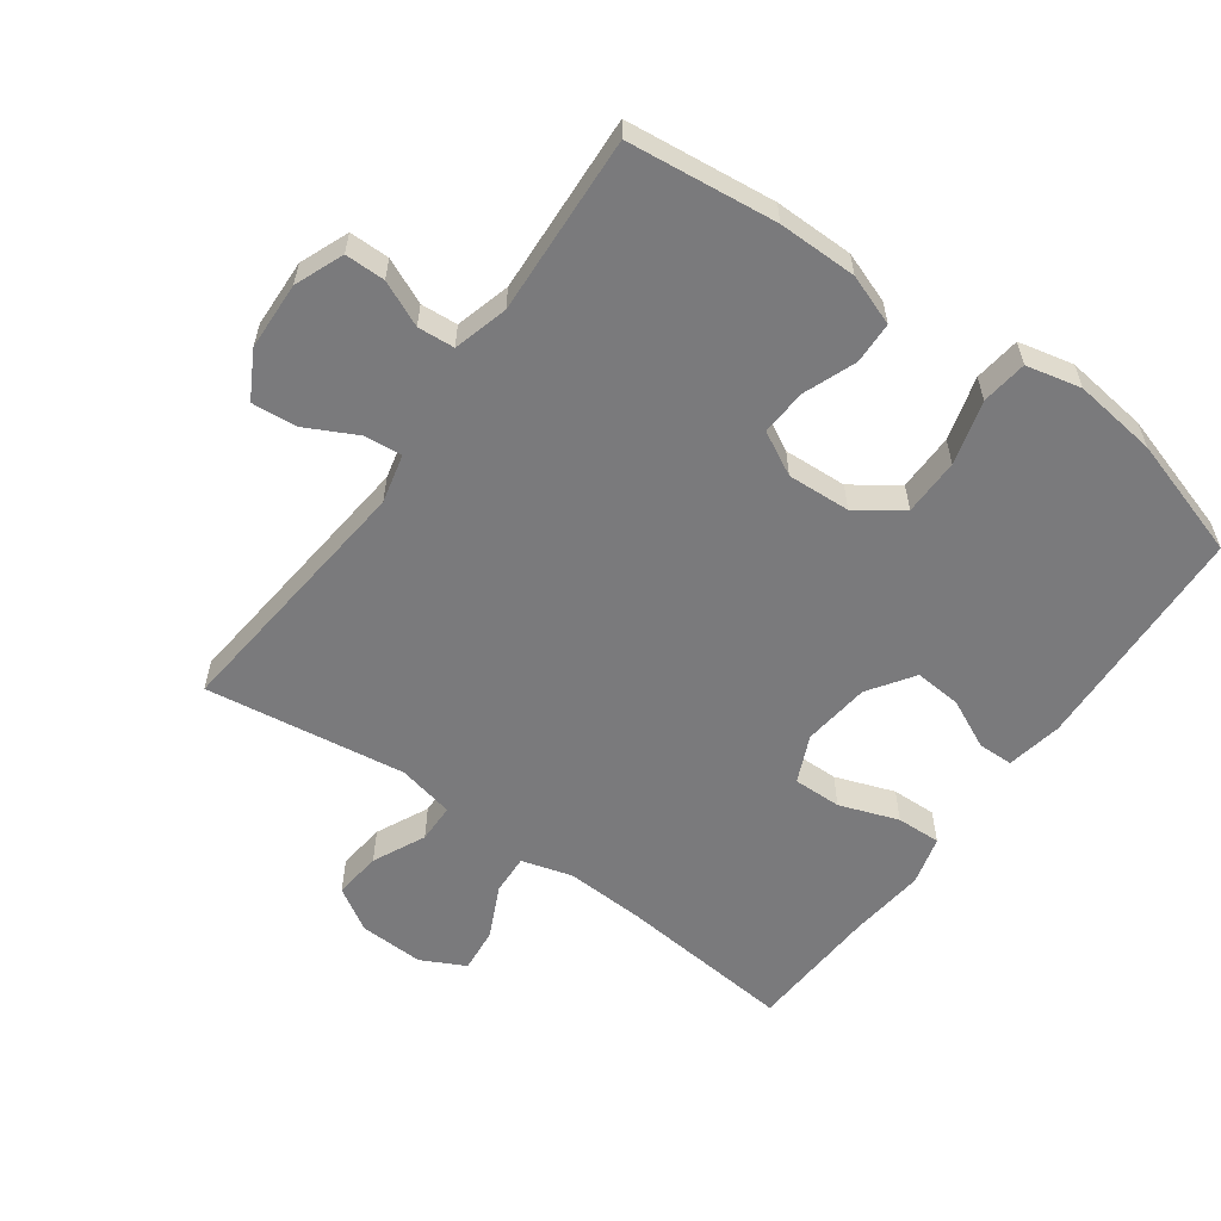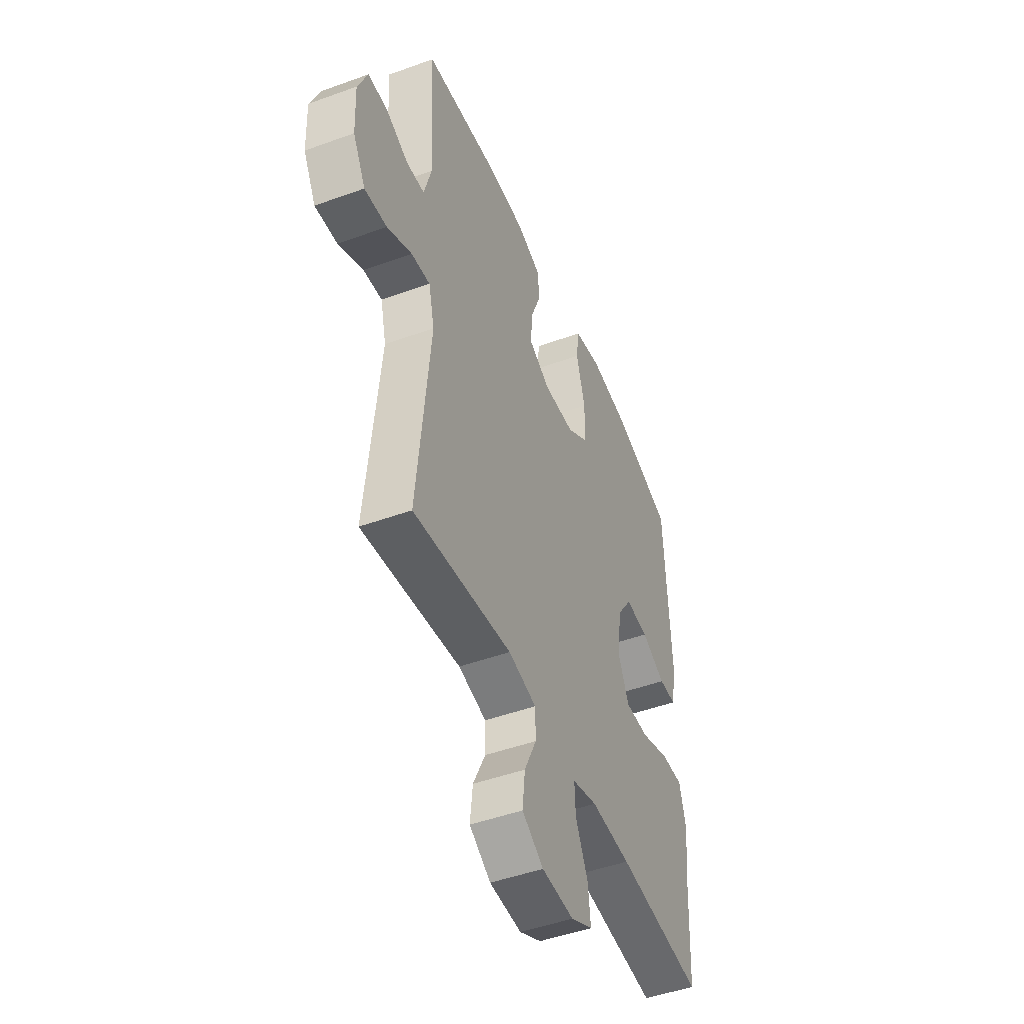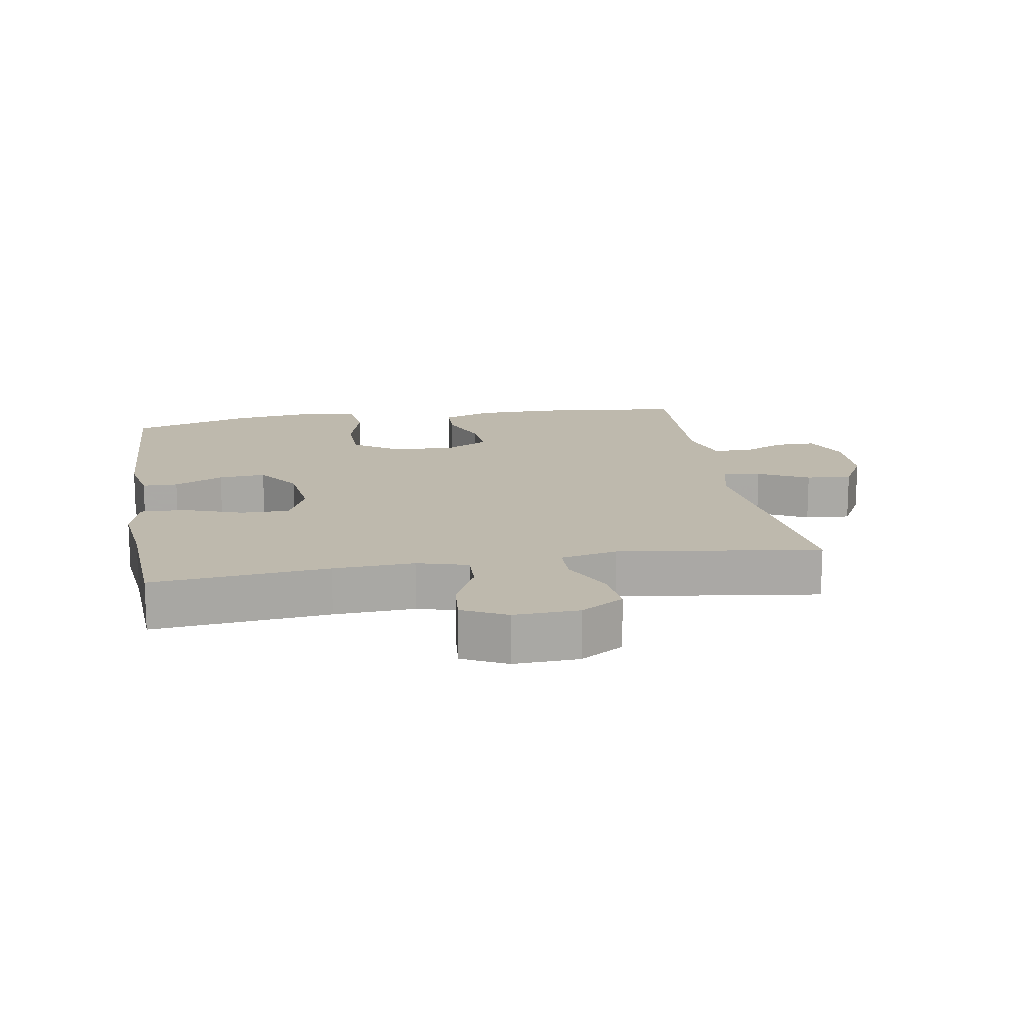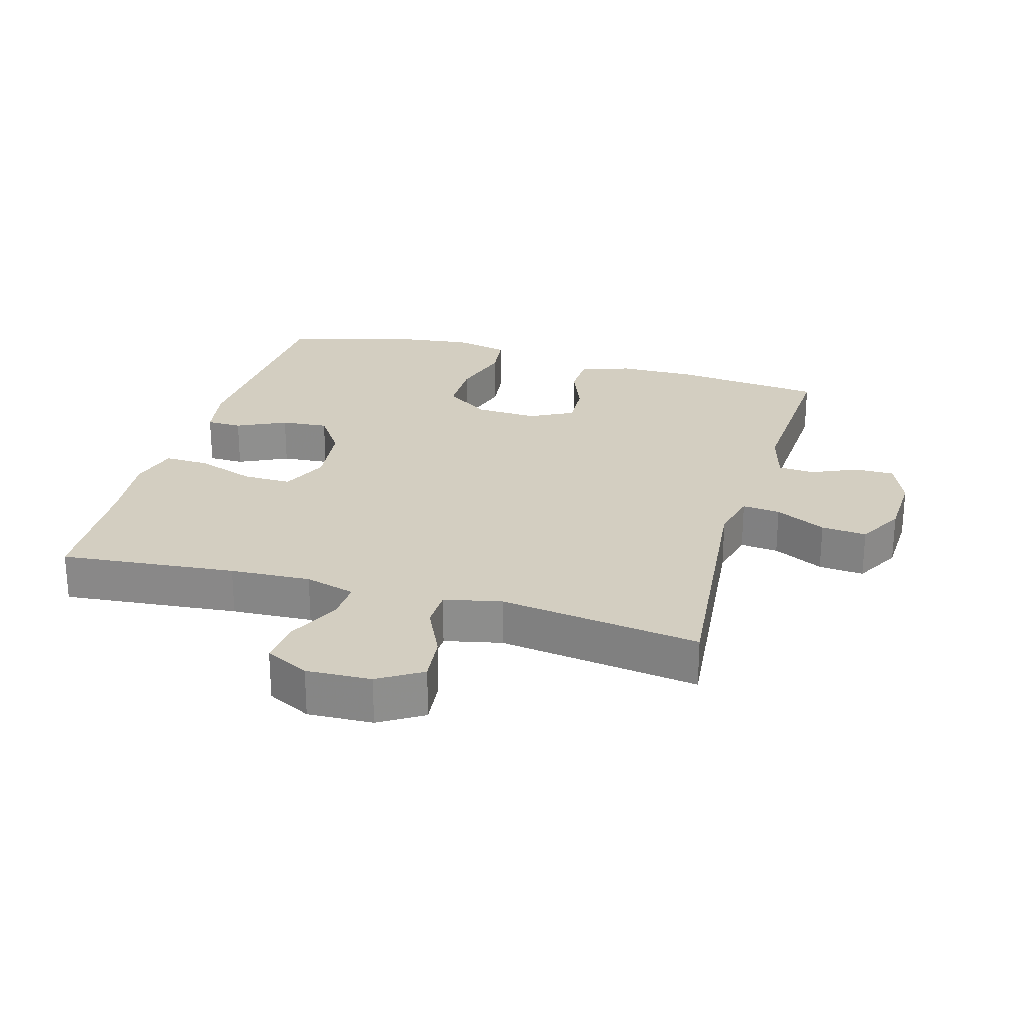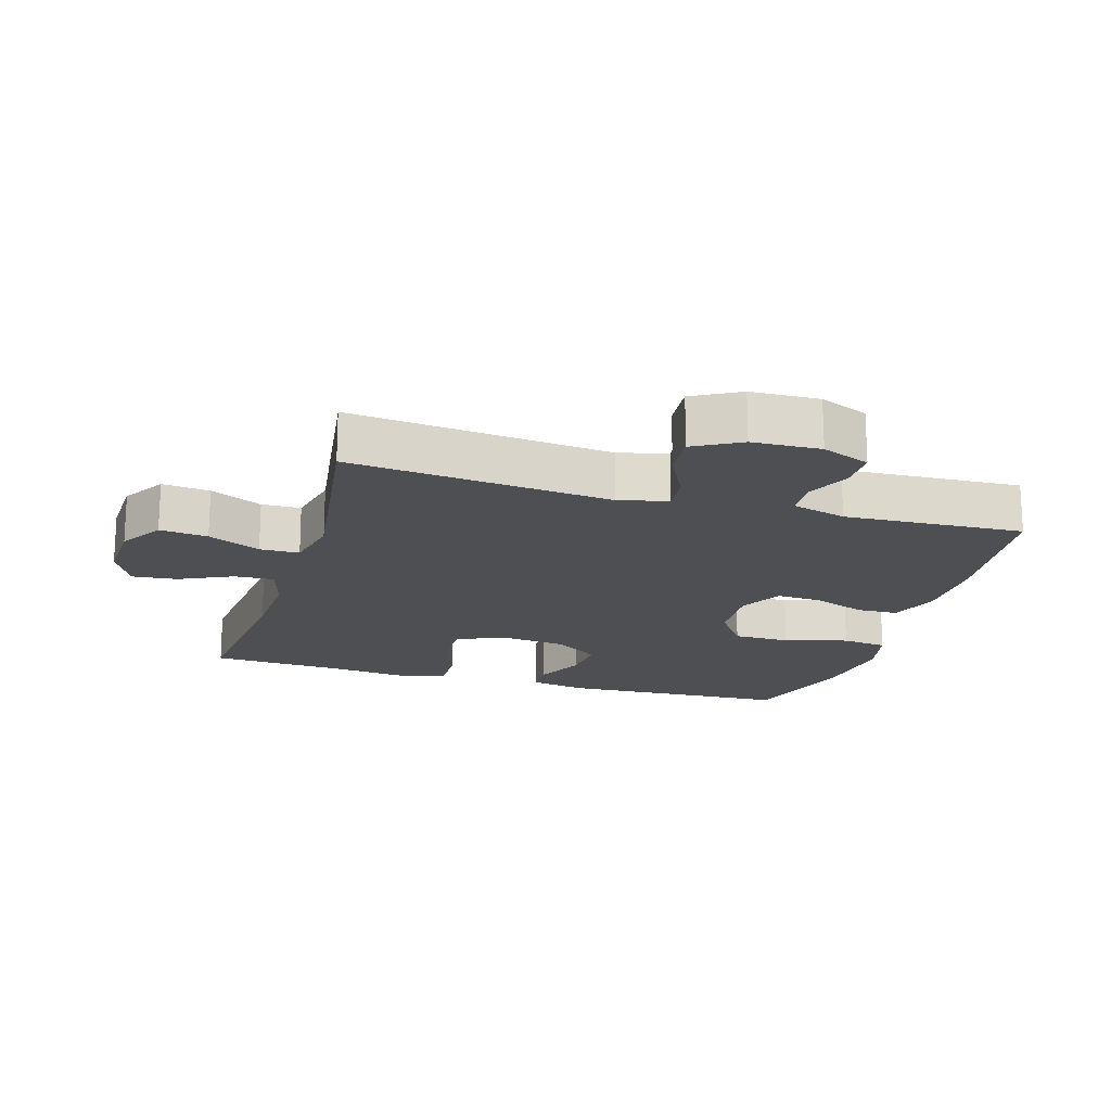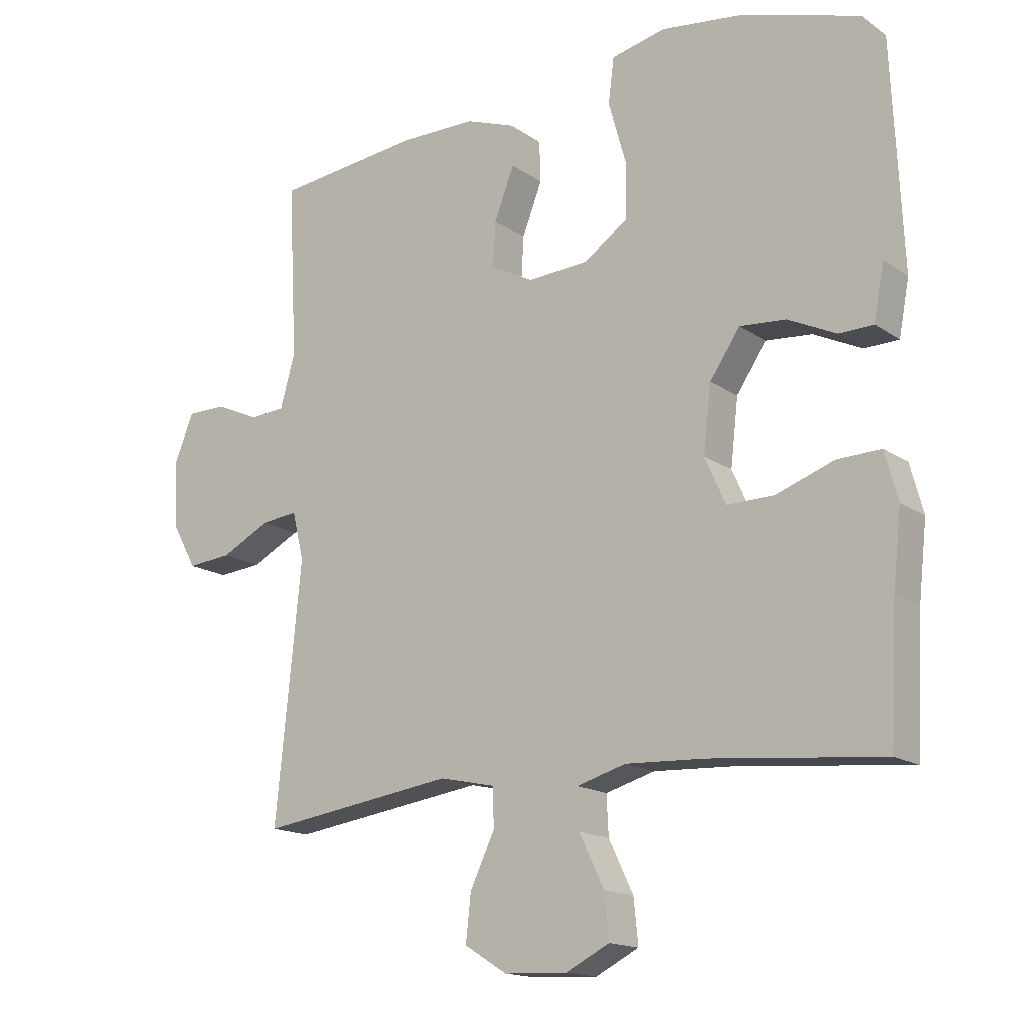
<metadata>
{"format":"obj","ext":"obj","renderer":"f3d","projection":"perspective","resolution":1024,"background":"white","views":[{"elev":-58.2,"azim":-35.7,"up":"+Y"},{"elev":-47.8,"azim":-67.8,"up":"+Z"},{"elev":15.1,"azim":170.3,"up":"+Y"},{"elev":25.1,"azim":-164.0,"up":"+Y"},{"elev":-18.2,"azim":-106.6,"up":"+Y"},{"elev":-15.9,"azim":35.8,"up":"+Z"}]}
</metadata>
<code>
v -0.5 0.07 0.5
v -0.273 0.07 0.525
v -0.153 0.07 0.524
v -0.076 0.07 0.496
v -0.074 0.07 0.432
v -0.105 0.07 0.352
v -0.109 0.07 0.282
v -0.043 0.07 0.247
v 0.053 0.07 0.252
v 0.121 0.07 0.3
v 0.122 0.07 0.387
v 0.095 0.07 0.484
v 0.104 0.07 0.554
v 0.188 0.07 0.573
v 0.315 0.07 0.557
v 0.5 0.07 0.5
v 0.516 0.07 0.147
v 0.5 0.07 0.062
v 0.446 0.07 0.061
v 0.371 0.07 0.097
v 0.299 0.07 0.103
v 0.252 0.07 0.034
v 0.24 0.07 -0.069
v 0.272 0.07 -0.141
v 0.346 0.07 -0.14
v 0.436 0.07 -0.108
v 0.504 0.07 -0.106
v 0.524 0.07 -0.181
v 0.511 0.07 -0.298
v 0.5 0.07 -0.5
v 0.232 0.07 -0.474
v 0.109 0.07 -0.468
v 0.032 0.07 -0.49
v 0.035 0.07 -0.551
v 0.073 0.07 -0.631
v 0.08 0.07 -0.7
v 0.013 0.07 -0.734
v -0.086 0.07 -0.73
v -0.152 0.07 -0.689
v -0.144 0.07 -0.616
v -0.106 0.07 -0.536
v -0.107 0.07 -0.476
v -0.194 0.07 -0.457
v -0.5 0.07 -0.5
v -0.46 0.07 -0.102
v -0.478 0.07 -0.027
v -0.536 0.07 -0.033
v -0.613 0.07 -0.072
v -0.682 0.07 -0.078
v -0.721 0.07 -0.007
v -0.725 0.07 0.097
v -0.695 0.07 0.171
v -0.634 0.07 0.171
v -0.565 0.07 0.14
v -0.509 0.07 0.144
v -0.486 0.07 0.227
v -0.5 0 0.5
v -0.273 0 0.525
v -0.153 0 0.524
v -0.076 0 0.496
v -0.074 0 0.432
v -0.105 0 0.352
v -0.109 0 0.282
v -0.043 0 0.247
v 0.053 0 0.252
v 0.121 0 0.3
v 0.122 0 0.387
v 0.095 0 0.484
v 0.104 0 0.554
v 0.188 0 0.573
v 0.315 0 0.557
v 0.5 0 0.5
v 0.516 0 0.147
v 0.5 0 0.062
v 0.446 0 0.061
v 0.371 0 0.097
v 0.299 0 0.103
v 0.252 0 0.034
v 0.24 0 -0.069
v 0.272 0 -0.141
v 0.346 0 -0.14
v 0.436 0 -0.108
v 0.504 0 -0.106
v 0.524 0 -0.181
v 0.511 0 -0.298
v 0.5 0 -0.5
v 0.232 0 -0.474
v 0.109 0 -0.468
v 0.032 0 -0.49
v 0.035 0 -0.551
v 0.073 0 -0.631
v 0.08 0 -0.7
v 0.013 0 -0.734
v -0.086 0 -0.73
v -0.152 0 -0.689
v -0.144 0 -0.616
v -0.106 0 -0.536
v -0.107 0 -0.476
v -0.194 0 -0.457
v -0.5 0 -0.5
v -0.46 0 -0.102
v -0.478 0 -0.027
v -0.536 0 -0.033
v -0.613 0 -0.072
v -0.682 0 -0.078
v -0.721 0 -0.007
v -0.725 0 0.097
v -0.695 0 0.171
v -0.634 0 0.171
v -0.565 0 0.14
v -0.509 0 0.144
v -0.486 0 0.227
f 51 52 53 54
f 51 54 55
f 50 51 55
f 47 48 49 50
f 46 47 50 55
f 45 46 55 56
f 43 44 45
f 42 43 45 56
f 38 39 40 41
f 38 41 42
f 37 38 42
f 34 35 36 37
f 33 34 37 42
f 32 33 42 56
f 29 30 31
f 25 26 27 28
f 24 25 28 29
f 17 18 19 20
f 17 20 21
f 16 17 21
f 15 16 21 22
f 11 12 13 14
f 10 11 14 15
f 3 4 5 6
f 3 6 7
f 2 3 7
f 1 2 7
f 56 1 7
f 32 56 7 8
f 24 29 31 32
f 23 24 32 8
f 22 23 8 9
f 10 15 22
f 9 10 22
f 110 109 108 107
f 111 110 107
f 111 107 106
f 106 105 104 103
f 111 106 103 102
f 112 111 102 101
f 101 100 99
f 112 101 99 98
f 97 96 95 94
f 98 97 94
f 98 94 93
f 93 92 91 90
f 98 93 90 89
f 112 98 89 88
f 87 86 85
f 84 83 82 81
f 85 84 81 80
f 76 75 74 73
f 77 76 73
f 77 73 72
f 78 77 72 71
f 70 69 68 67
f 71 70 67 66
f 62 61 60 59
f 63 62 59
f 63 59 58
f 63 58 57
f 63 57 112
f 64 63 112 88
f 88 87 85 80
f 64 88 80 79
f 65 64 79 78
f 78 71 66
f 78 66 65
f 1 57 58 2
f 2 58 59 3
f 3 59 60 4
f 4 60 61 5
f 5 61 62 6
f 6 62 63 7
f 7 63 64 8
f 8 64 65 9
f 9 65 66 10
f 10 66 67 11
f 11 67 68 12
f 12 68 69 13
f 13 69 70 14
f 14 70 71 15
f 15 71 72 16
f 16 72 73 17
f 17 73 74 18
f 18 74 75 19
f 19 75 76 20
f 20 76 77 21
f 21 77 78 22
f 22 78 79 23
f 23 79 80 24
f 24 80 81 25
f 25 81 82 26
f 26 82 83 27
f 27 83 84 28
f 28 84 85 29
f 29 85 86 30
f 30 86 87 31
f 31 87 88 32
f 32 88 89 33
f 33 89 90 34
f 34 90 91 35
f 35 91 92 36
f 36 92 93 37
f 37 93 94 38
f 38 94 95 39
f 39 95 96 40
f 40 96 97 41
f 41 97 98 42
f 42 98 99 43
f 43 99 100 44
f 44 100 101 45
f 45 101 102 46
f 46 102 103 47
f 47 103 104 48
f 48 104 105 49
f 49 105 106 50
f 50 106 107 51
f 51 107 108 52
f 52 108 109 53
f 53 109 110 54
f 54 110 111 55
f 55 111 112 56
f 56 112 57 1

</code>
